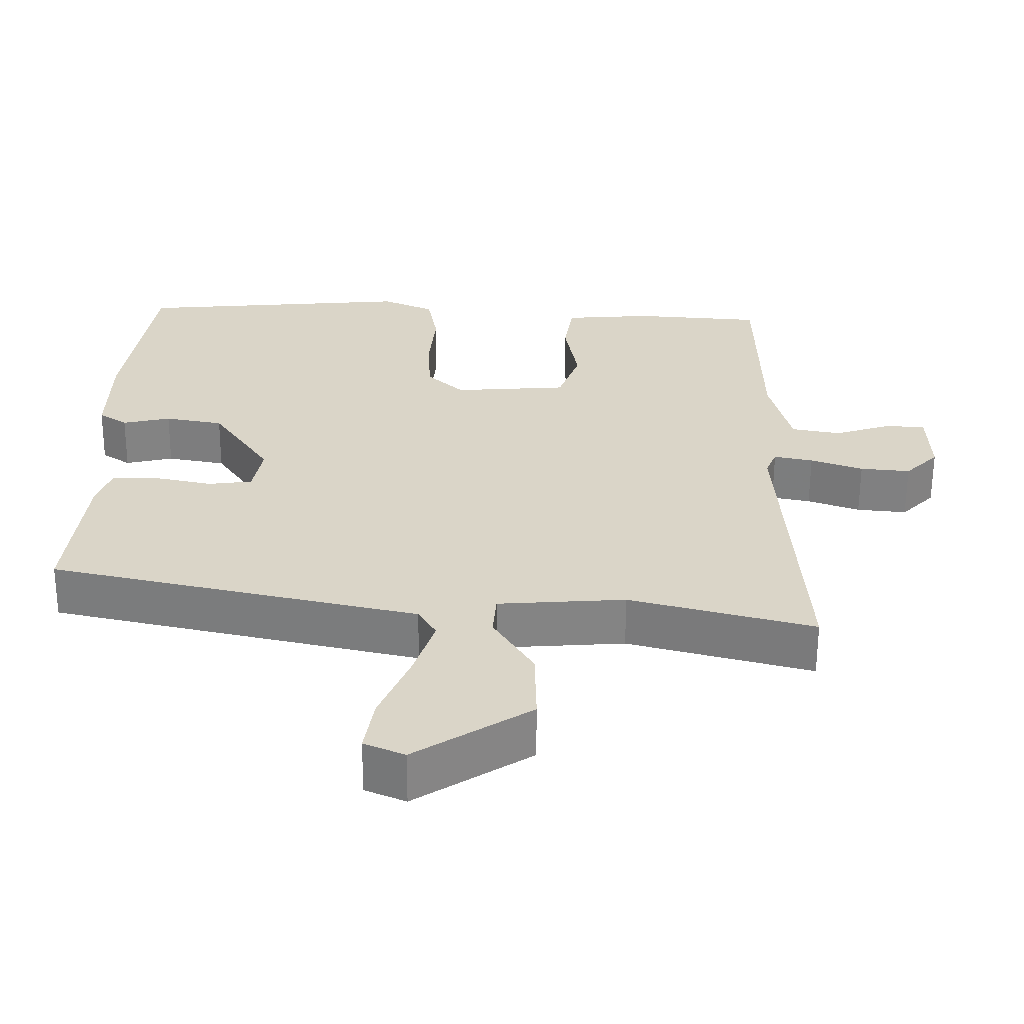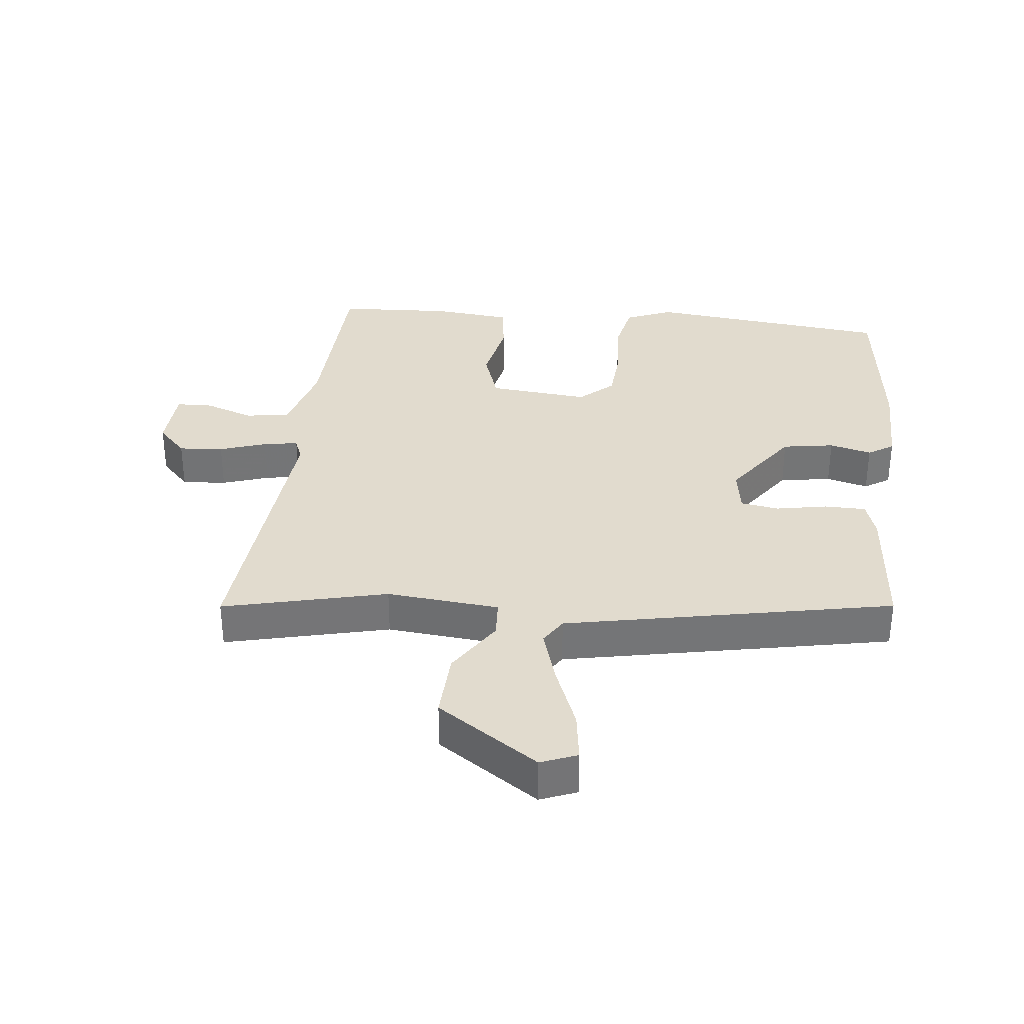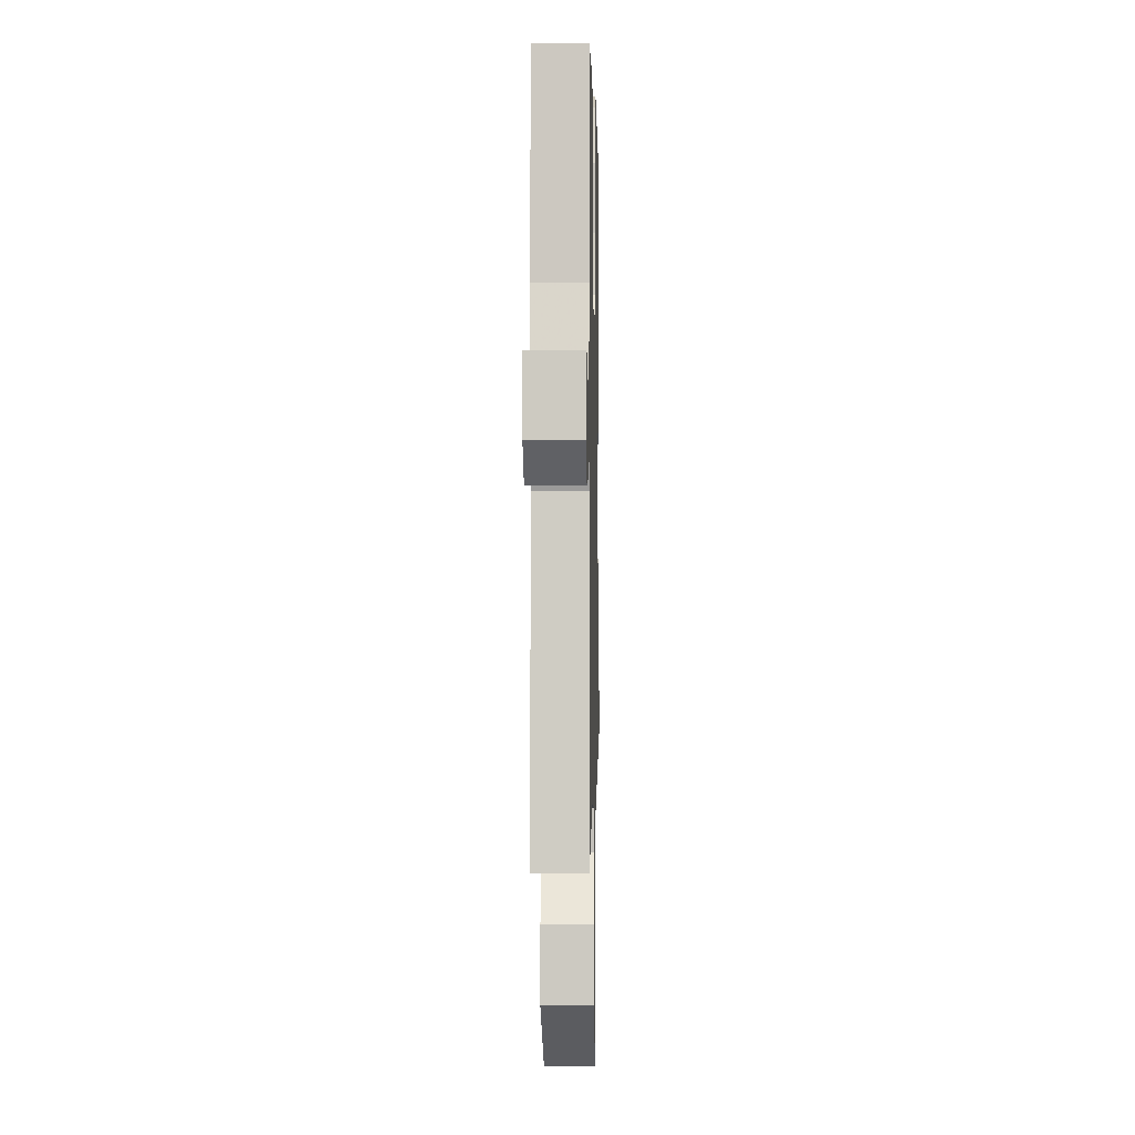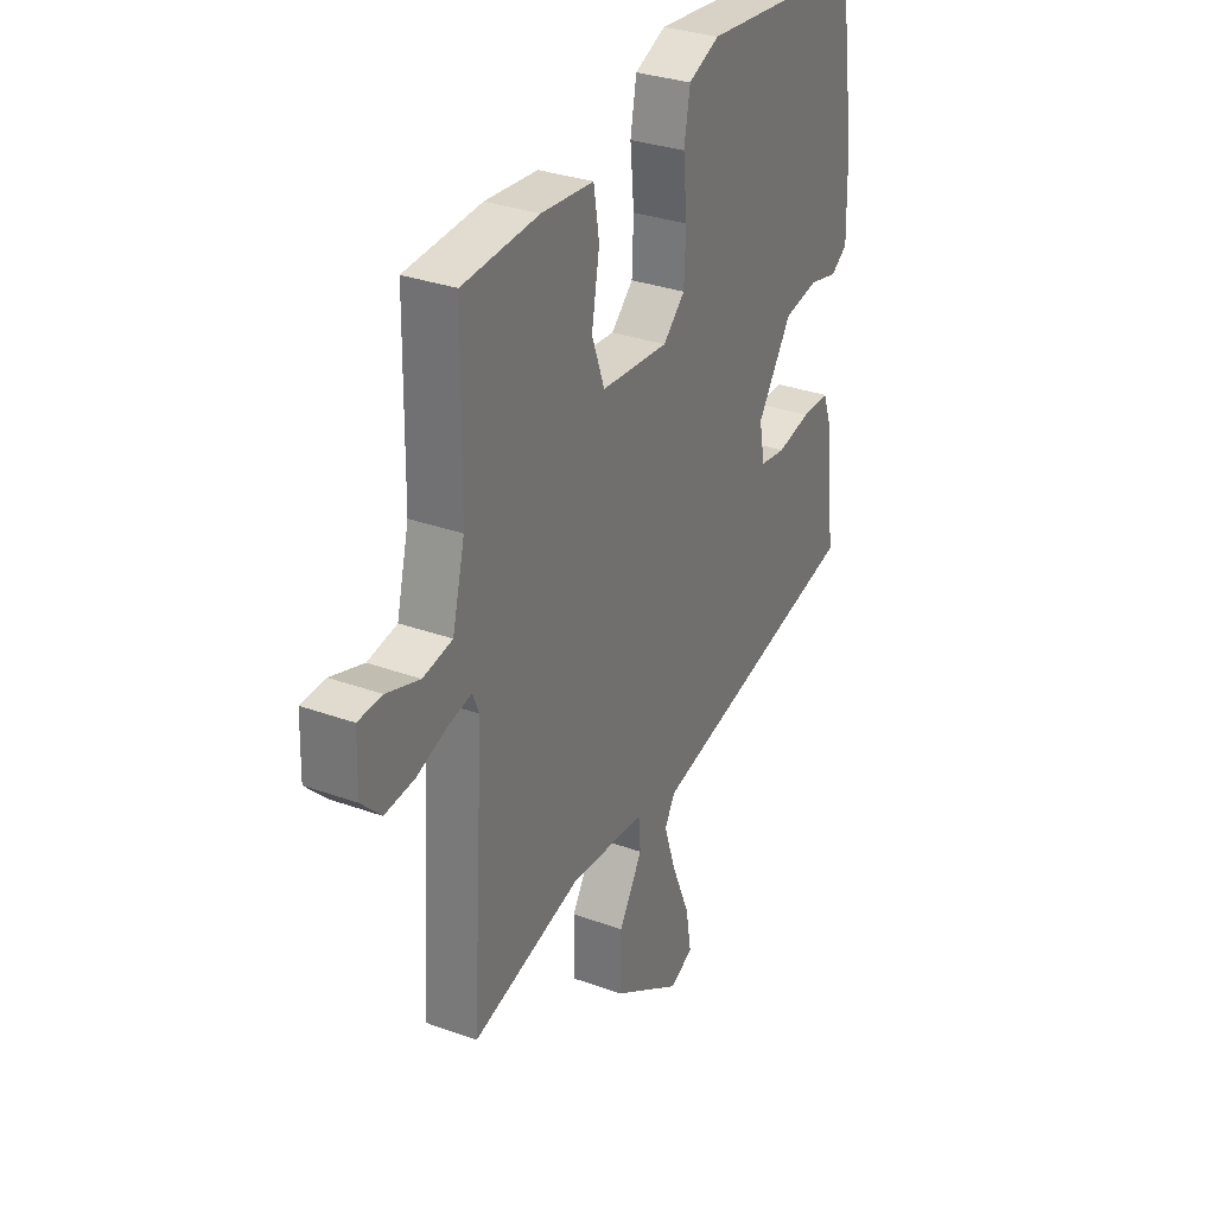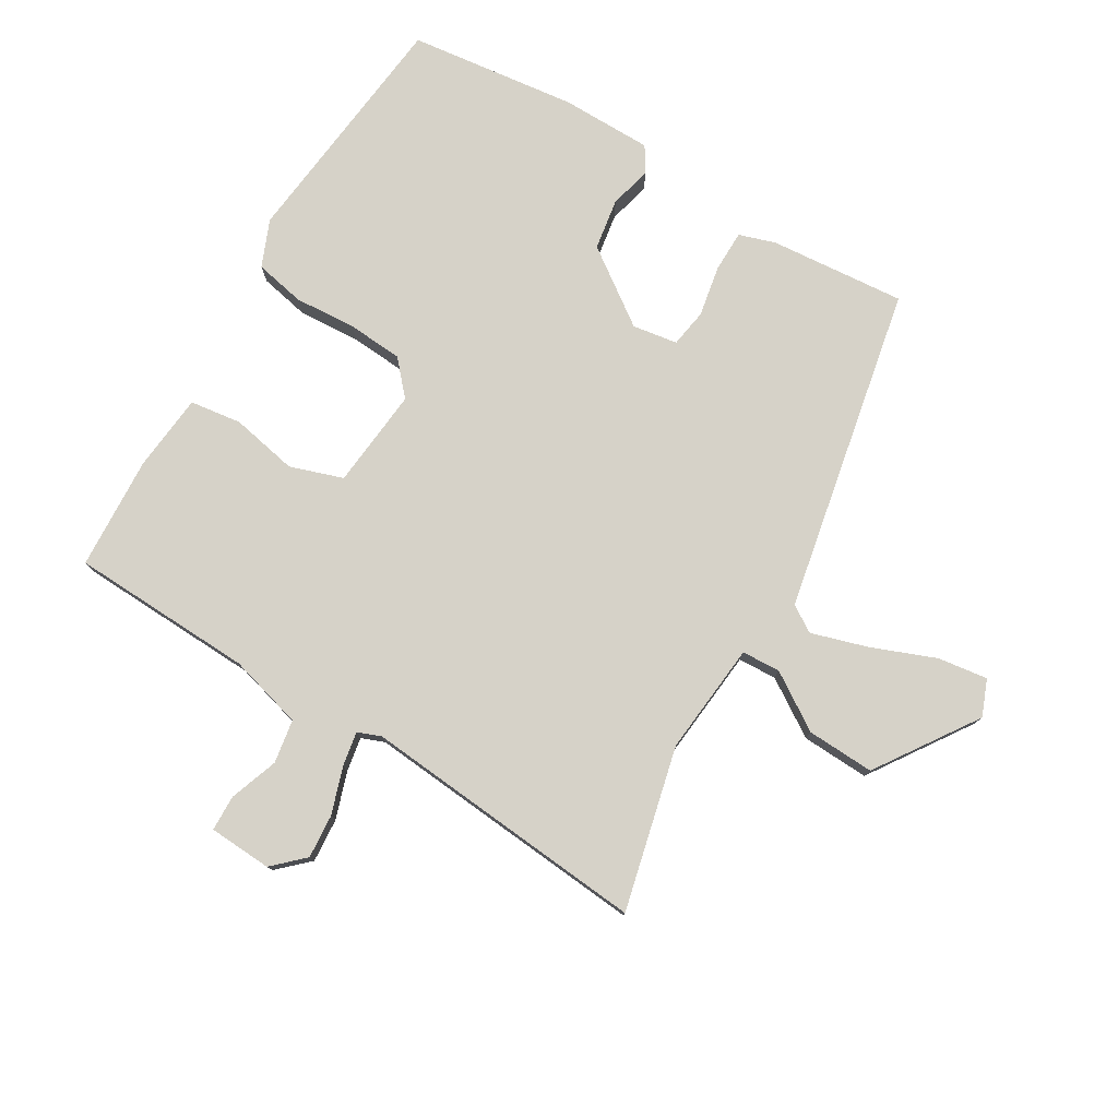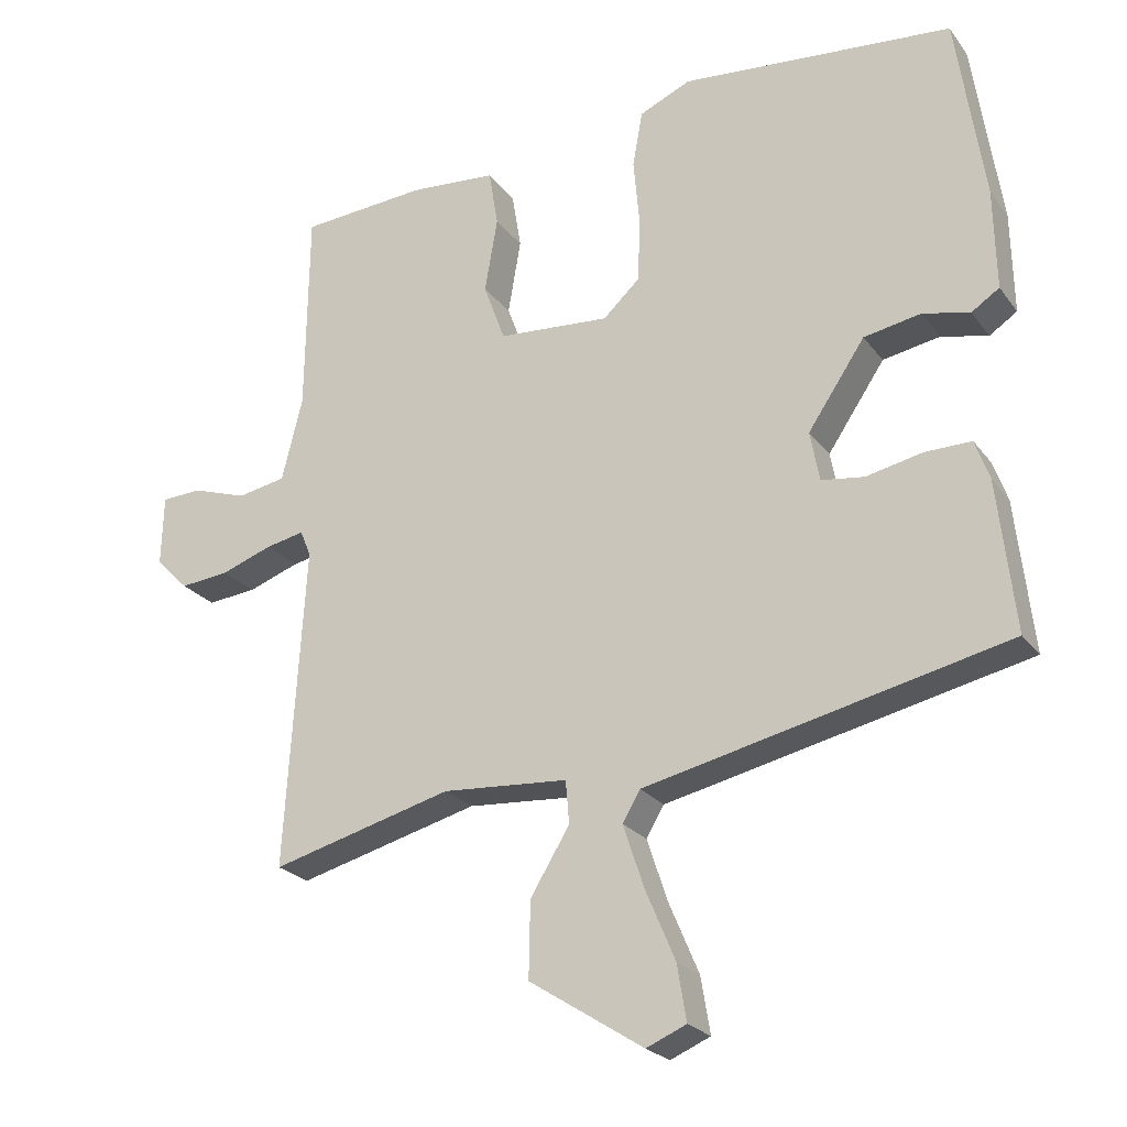
<metadata>
{"format":"obj","ext":"obj","renderer":"f3d","projection":"perspective","resolution":1024,"background":"white","views":[{"elev":-61.0,"azim":-0.3,"up":"+Z"},{"elev":33.9,"azim":-172.3,"up":"+Y"},{"elev":-2.3,"azim":91.3,"up":"+Z"},{"elev":31.3,"azim":117.3,"up":"+Z"},{"elev":78.2,"azim":122.3,"up":"+Y"},{"elev":-23.4,"azim":-152.9,"up":"+Z"}]}
</metadata>
<code>
v 0.544 0.07 0.462
v 0.548 0.07 0.175
v 0.577 0.07 0.058
v 0.645 0.07 0.045
v 0.722 0.07 0.07
v 0.778 0.07 0.067
v 0.781 0.07 -0.032
v 0.735 0.07 -0.078
v 0.666 0.07 -0.071
v 0.594 0.07 -0.045
v 0.54 0.07 -0.034
v 0.525 0.07 -0.07
v 0.553 0.07 -0.521
v 0.299 0.07 -0.453
v 0.123 0.07 -0.465
v 0.118 0.07 -0.525
v 0.173 0.07 -0.615
v 0.175 0.07 -0.721
v 0.015 0.07 -0.823
v -0.041 0.07 -0.799
v -0.028 0.07 -0.721
v 0.014 0.07 -0.622
v 0.043 0.07 -0.535
v 0.018 0.07 -0.493
v -0.489 0.07 -0.378
v -0.465 0.07 -0.166
v -0.445 0.07 -0.11
v -0.38 0.07 -0.111
v -0.301 0.07 -0.128
v -0.241 0.07 -0.12
v -0.228 0.07 -0.05
v -0.308 0.07 0.069
v -0.388 0.07 0.084
v -0.454 0.07 0.069
v -0.493 0.07 0.095
v -0.49 0.07 0.237
v -0.451 0.07 0.499
v -0.069 0.07 0.531
v 0.003 0.07 0.499
v 0.017 0.07 0.42
v 0.008 0.07 0.324
v 0.012 0.07 0.237
v 0.063 0.07 0.189
v 0.22 0.07 0.2
v 0.25 0.07 0.282
v 0.232 0.07 0.387
v 0.245 0.07 0.467
v 0.367 0.07 0.476
v 0.544 0 0.462
v 0.548 0 0.175
v 0.577 0 0.058
v 0.645 0 0.045
v 0.722 0 0.07
v 0.778 0 0.067
v 0.781 0 -0.032
v 0.735 0 -0.078
v 0.666 0 -0.071
v 0.594 0 -0.045
v 0.54 0 -0.034
v 0.525 0 -0.07
v 0.553 0 -0.521
v 0.299 0 -0.453
v 0.123 0 -0.465
v 0.118 0 -0.525
v 0.173 0 -0.615
v 0.175 0 -0.721
v 0.015 0 -0.823
v -0.041 0 -0.799
v -0.028 0 -0.721
v 0.014 0 -0.622
v 0.043 0 -0.535
v 0.018 0 -0.493
v -0.489 0 -0.378
v -0.465 0 -0.166
v -0.445 0 -0.11
v -0.38 0 -0.111
v -0.301 0 -0.128
v -0.241 0 -0.12
v -0.228 0 -0.05
v -0.308 0 0.069
v -0.388 0 0.084
v -0.454 0 0.069
v -0.493 0 0.095
v -0.49 0 0.237
v -0.451 0 0.499
v -0.069 0 0.531
v 0.003 0 0.499
v 0.017 0 0.42
v 0.008 0 0.324
v 0.012 0 0.237
v 0.063 0 0.189
v 0.22 0 0.2
v 0.25 0 0.282
v 0.232 0 0.387
v 0.245 0 0.467
v 0.367 0 0.476
f 48 1 2
f 47 48 2
f 46 47 2
f 45 46 2
f 44 45 2 3
f 43 44 3
f 39 40 41
f 38 39 41
f 37 38 41
f 36 37 41
f 35 36 41
f 34 35 41
f 33 34 41
f 32 33 41 42
f 31 32 42 43
f 27 28 29
f 26 27 29
f 25 26 29
f 24 25 29
f 24 29 30
f 20 21 22
f 19 20 22
f 18 19 22
f 17 18 22
f 16 17 22
f 15 16 22 23
f 12 13 14
f 11 12 14 15
f 8 9 10
f 7 8 10
f 6 7 10
f 5 6 10
f 4 5 10
f 3 4 10 11
f 3 11 15
f 43 3 15
f 31 43 15
f 30 31 15
f 24 30 15
f 15 23 24
f 50 49 96
f 50 96 95
f 50 95 94
f 50 94 93
f 51 50 93 92
f 51 92 91
f 89 88 87
f 89 87 86
f 89 86 85
f 89 85 84
f 89 84 83
f 89 83 82
f 89 82 81
f 90 89 81 80
f 91 90 80 79
f 77 76 75
f 77 75 74
f 77 74 73
f 77 73 72
f 78 77 72
f 70 69 68
f 70 68 67
f 70 67 66
f 70 66 65
f 70 65 64
f 71 70 64 63
f 62 61 60
f 63 62 60 59
f 58 57 56
f 58 56 55
f 58 55 54
f 58 54 53
f 58 53 52
f 59 58 52 51
f 63 59 51
f 63 51 91
f 63 91 79
f 63 79 78
f 63 78 72
f 72 71 63
f 1 49 50 2
f 2 50 51 3
f 3 51 52 4
f 4 52 53 5
f 5 53 54 6
f 6 54 55 7
f 7 55 56 8
f 8 56 57 9
f 9 57 58 10
f 10 58 59 11
f 11 59 60 12
f 12 60 61 13
f 13 61 62 14
f 14 62 63 15
f 15 63 64 16
f 16 64 65 17
f 17 65 66 18
f 18 66 67 19
f 19 67 68 20
f 20 68 69 21
f 21 69 70 22
f 22 70 71 23
f 23 71 72 24
f 24 72 73 25
f 25 73 74 26
f 26 74 75 27
f 27 75 76 28
f 28 76 77 29
f 29 77 78 30
f 30 78 79 31
f 31 79 80 32
f 32 80 81 33
f 33 81 82 34
f 34 82 83 35
f 35 83 84 36
f 36 84 85 37
f 37 85 86 38
f 38 86 87 39
f 39 87 88 40
f 40 88 89 41
f 41 89 90 42
f 42 90 91 43
f 43 91 92 44
f 44 92 93 45
f 45 93 94 46
f 46 94 95 47
f 47 95 96 48
f 48 96 49 1

</code>
